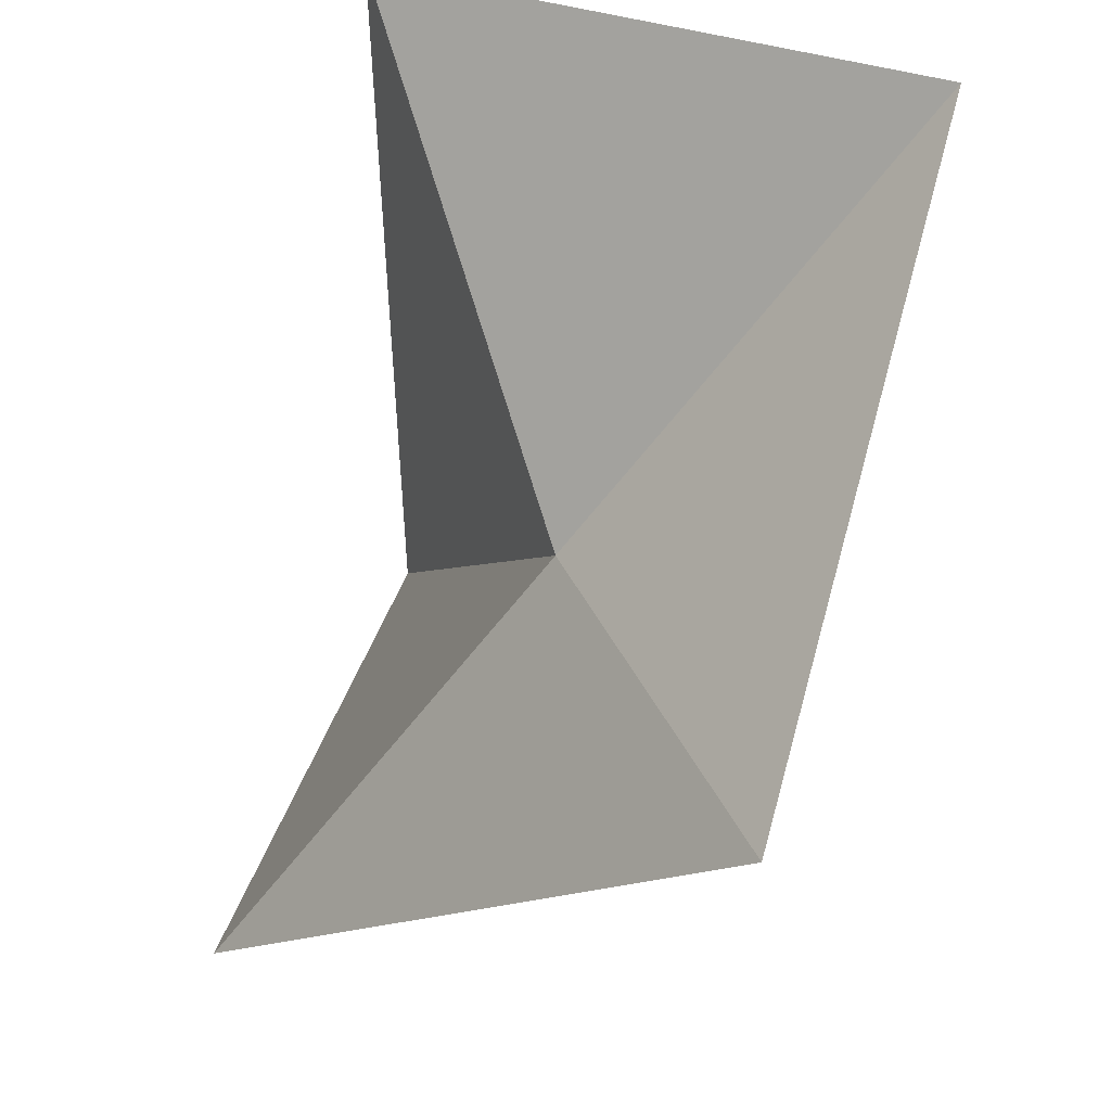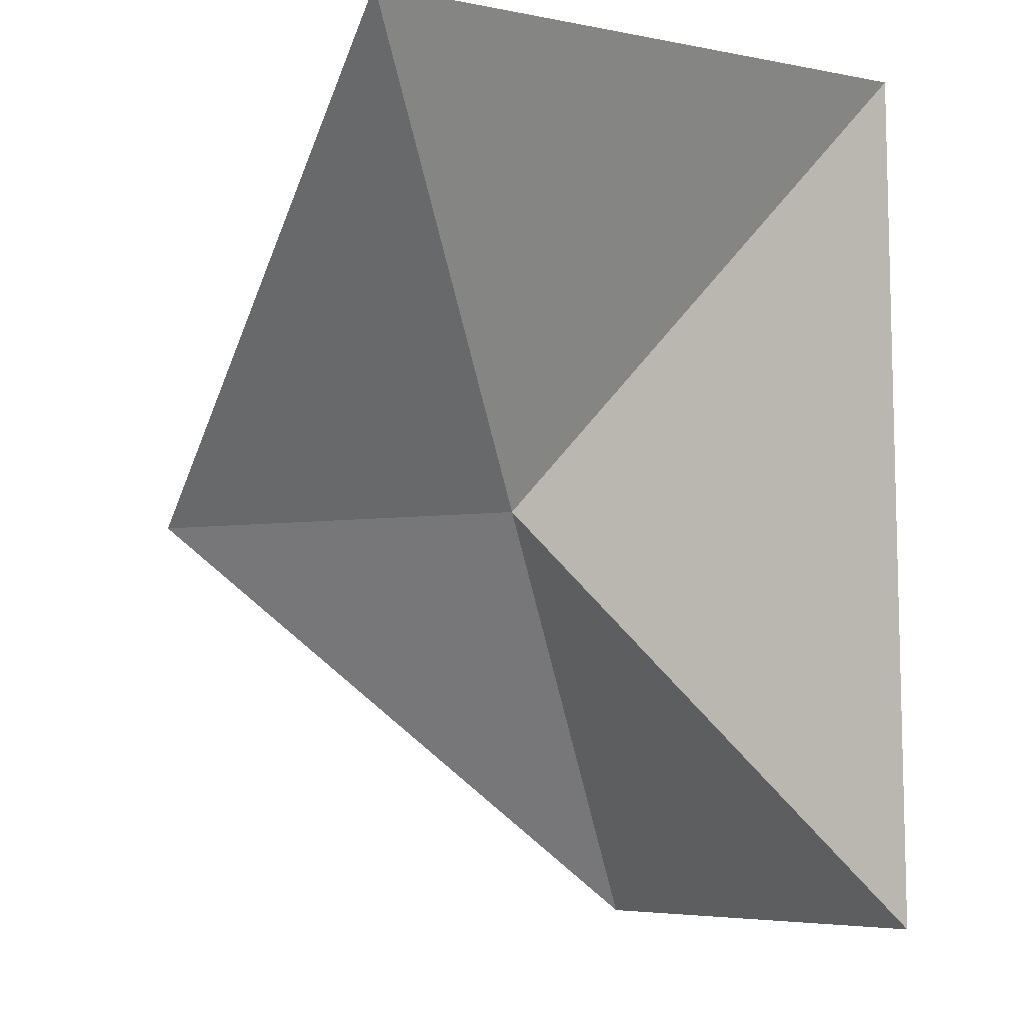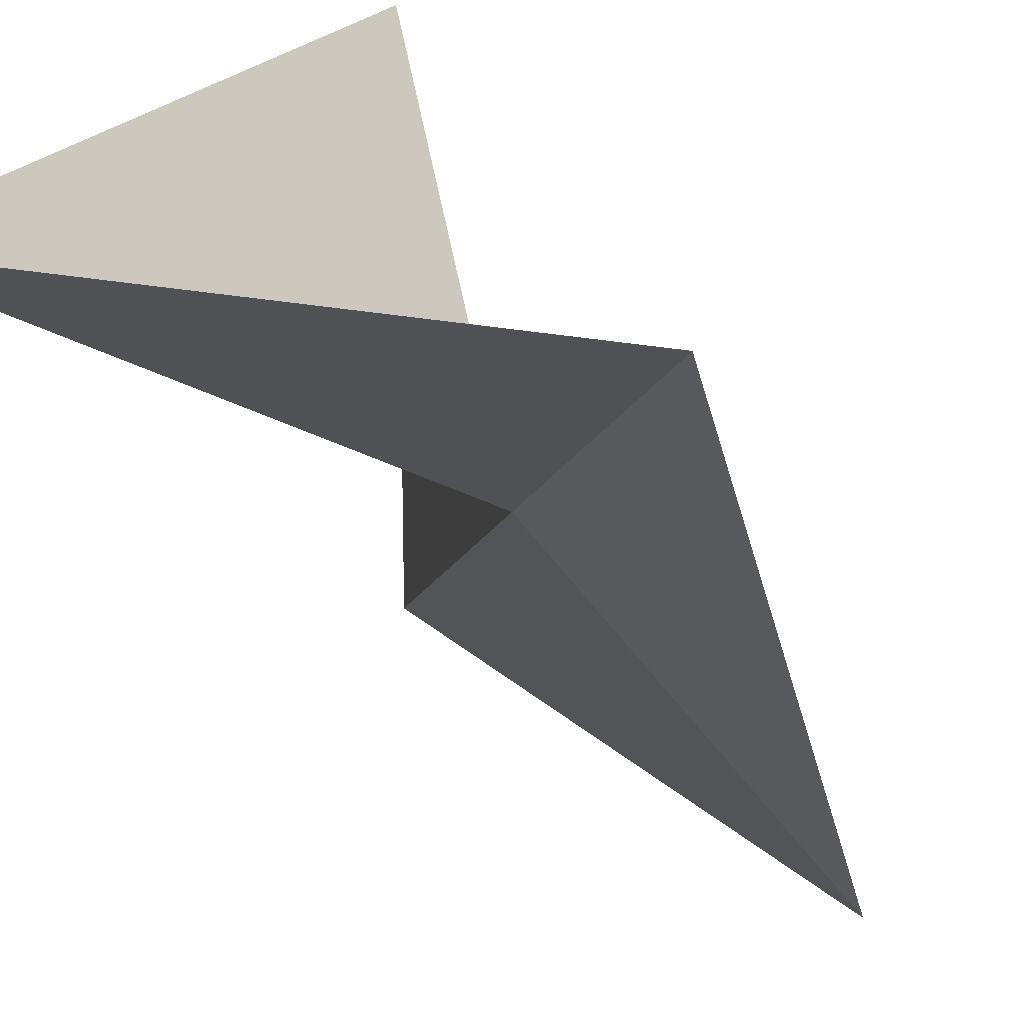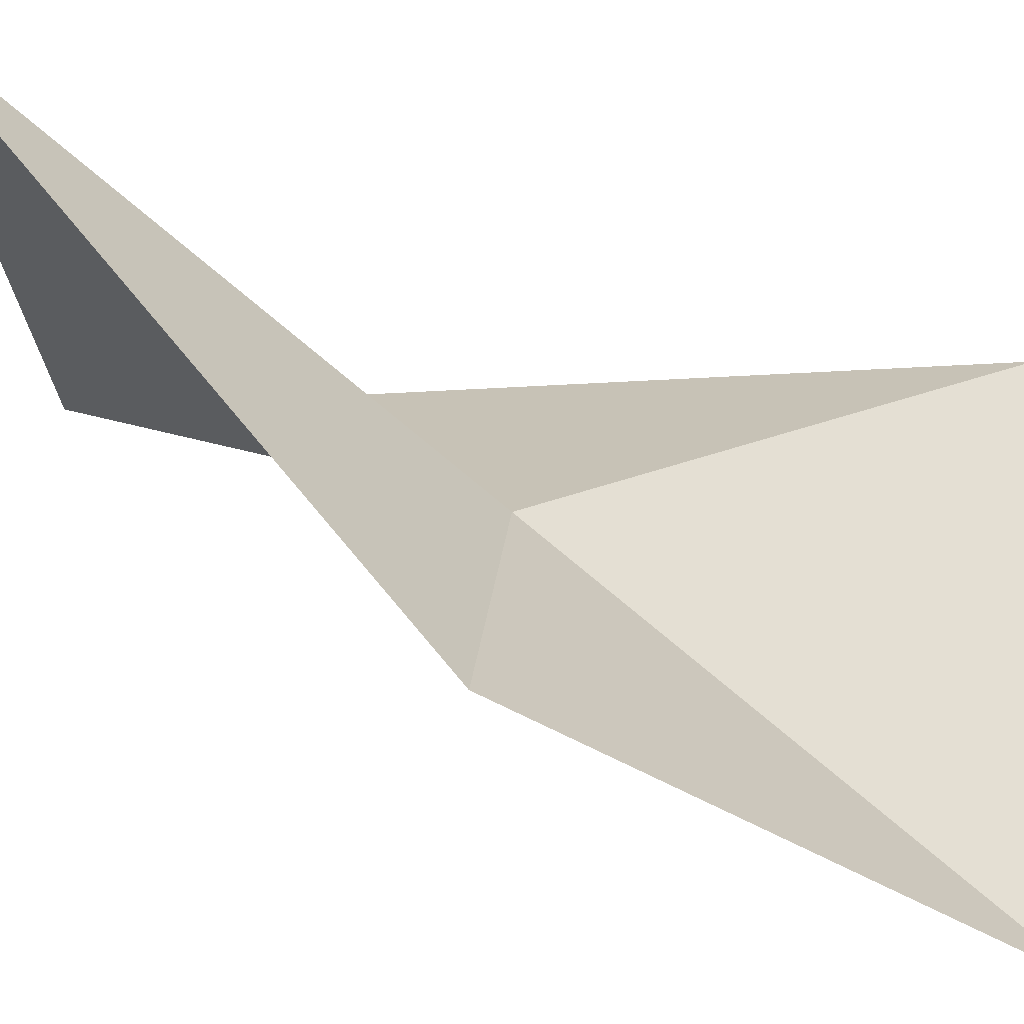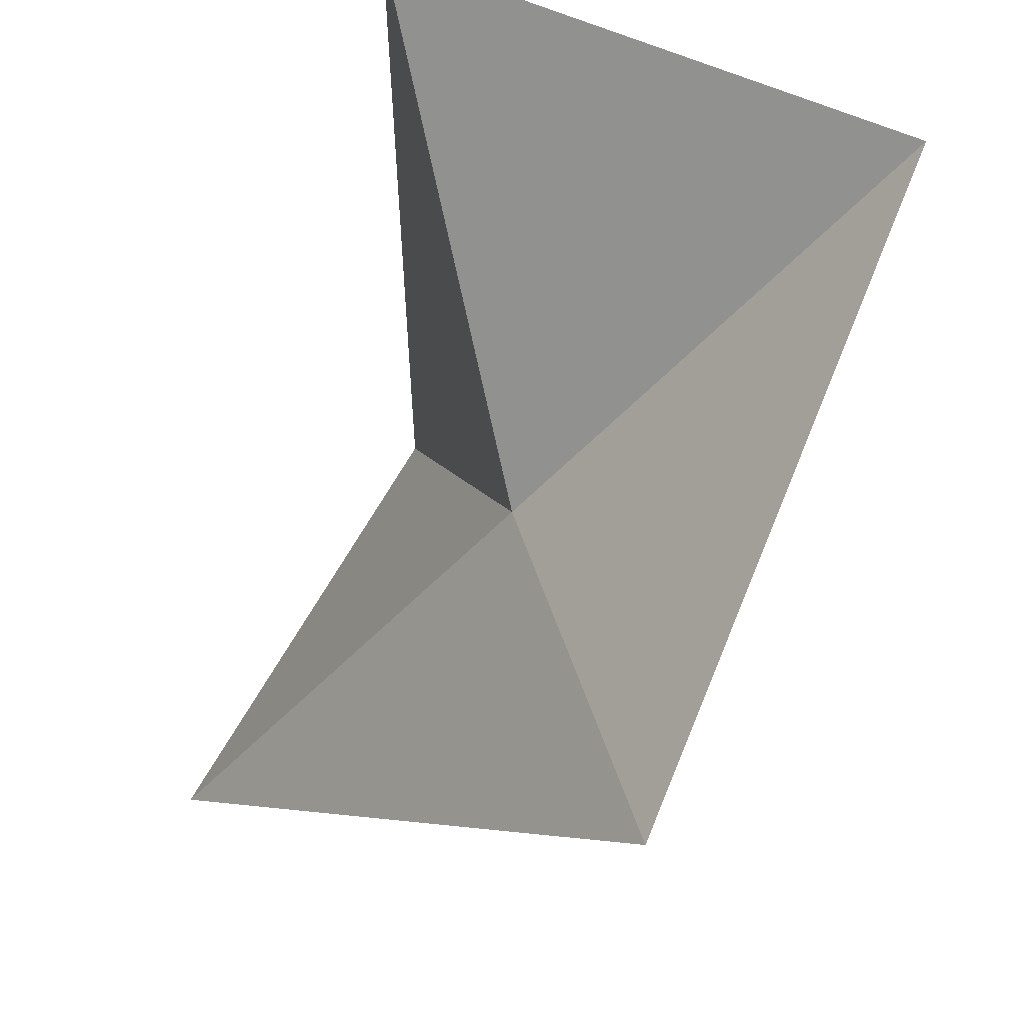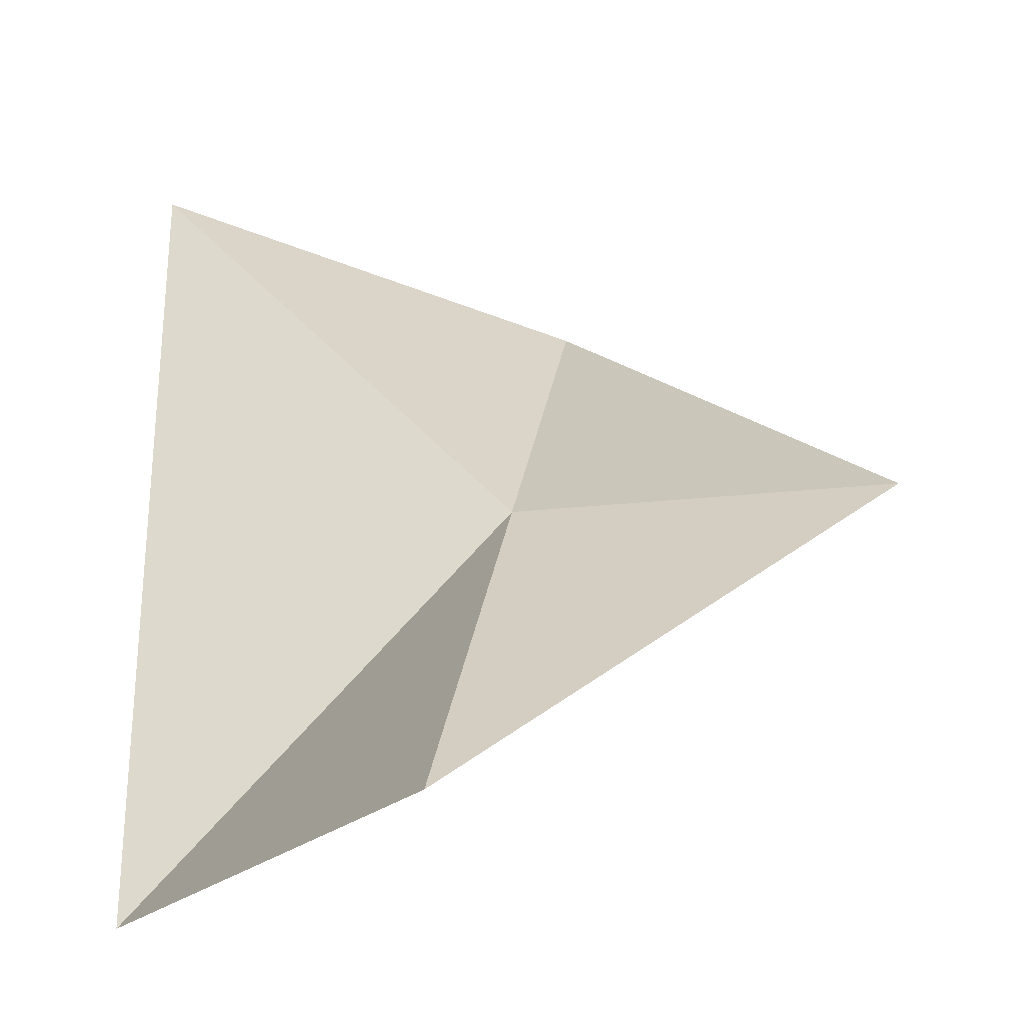
<metadata>
{"format":"obj","ext":"obj","renderer":"f3d","projection":"perspective","resolution":1024,"background":"white","views":[{"elev":47.6,"azim":-161.4,"up":"+Y"},{"elev":-8.4,"azim":-26.9,"up":"+Y"},{"elev":20.5,"azim":-157.7,"up":"+Z"},{"elev":-29.1,"azim":-84.6,"up":"+Z"},{"elev":56.6,"azim":-153.5,"up":"+Y"},{"elev":-24.6,"azim":145.1,"up":"+Y"}]}
</metadata>
<code>
o Plane
v 0.5 -0.75 -0.5
v 0.5 0.75 0.5
v 0.5 -0.75 0.5
v -0.5 0 -0.5
v -0.5 0.75 0.5
v 0.5 0 0.5
v -0 0 0
f 4 7 1
f 5 2 7
f 4 5 7
f 6 7 2
f 6 3 7
f 1 7 3

</code>
